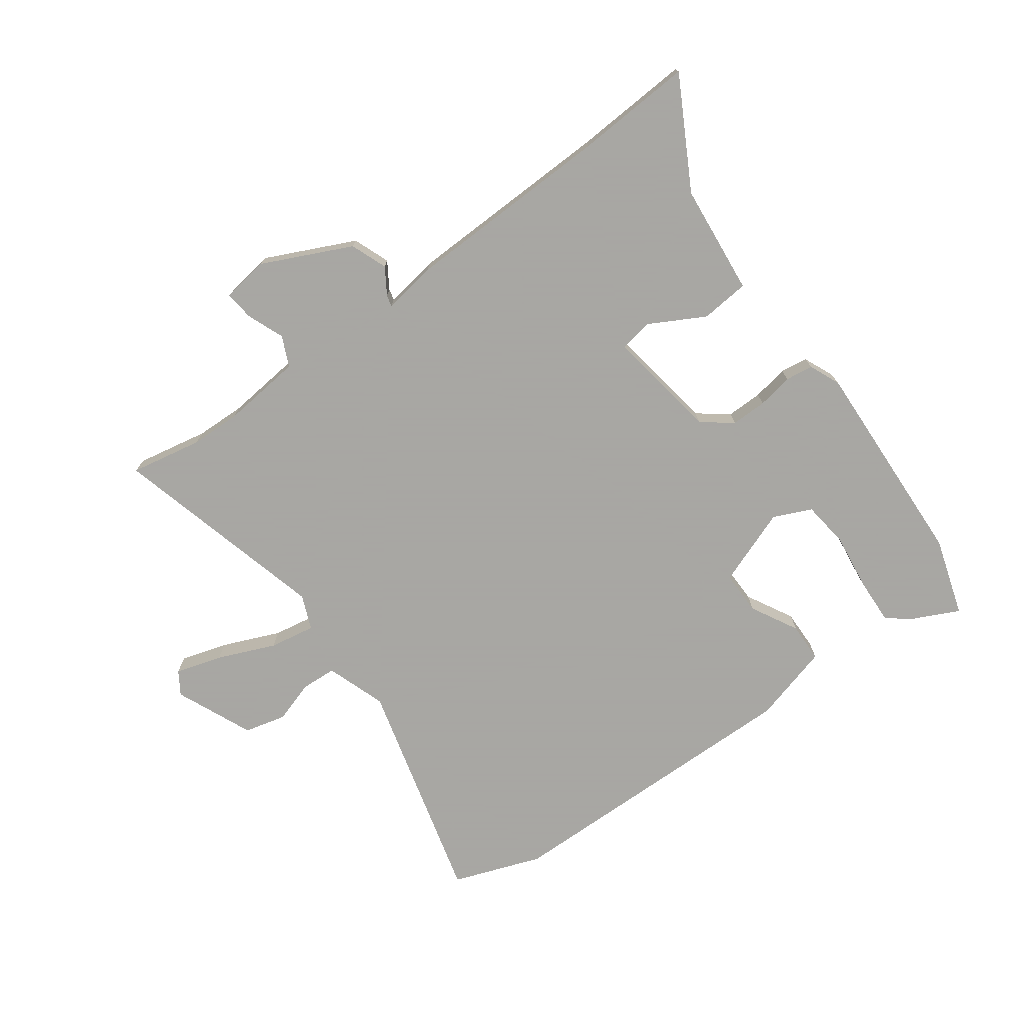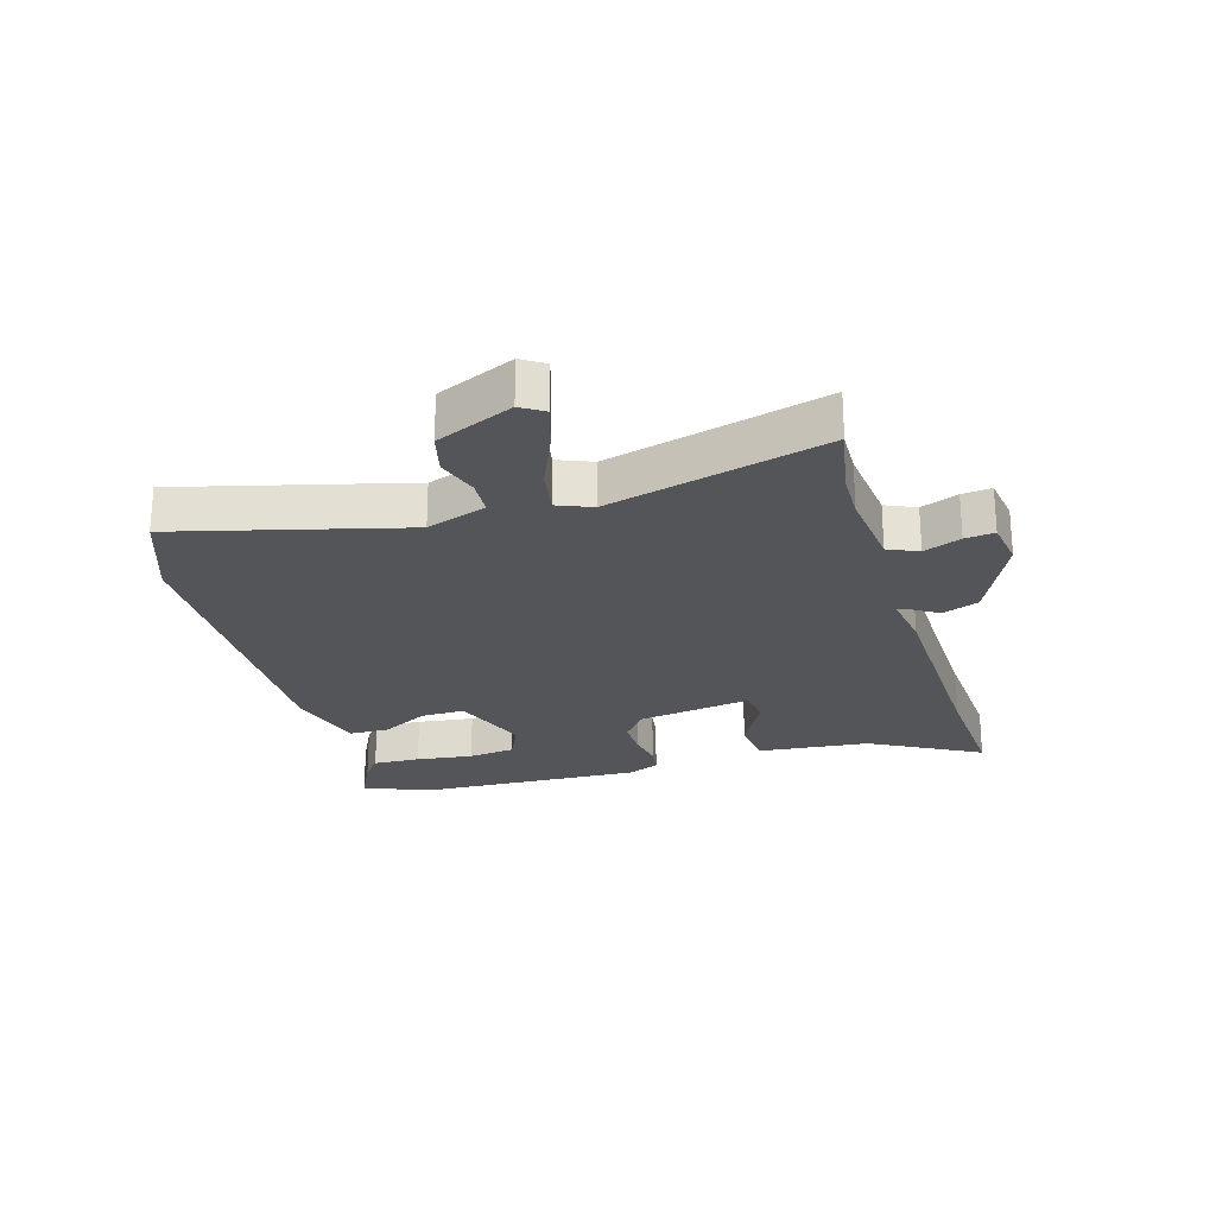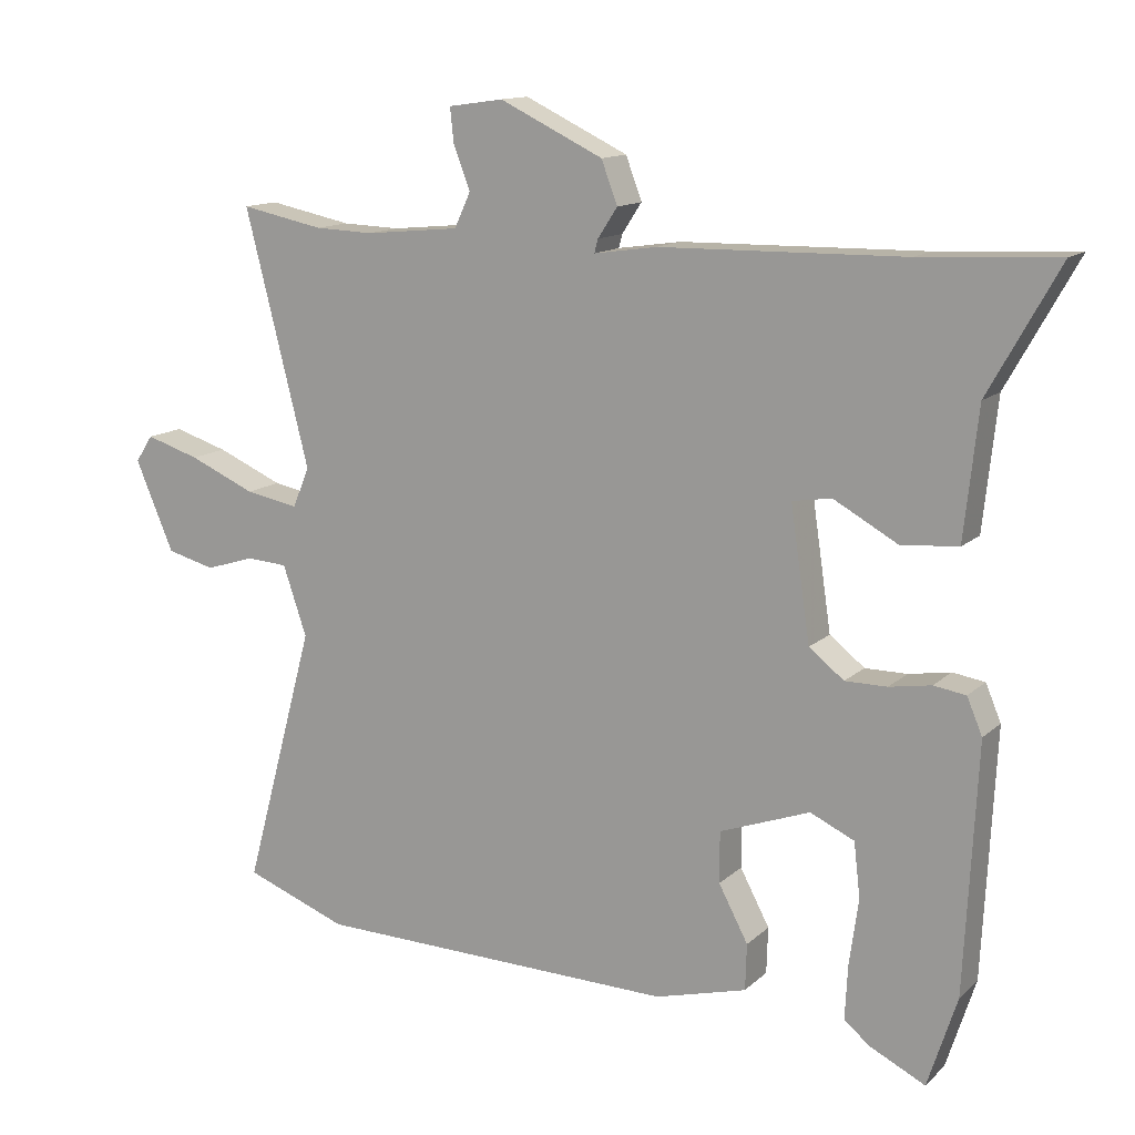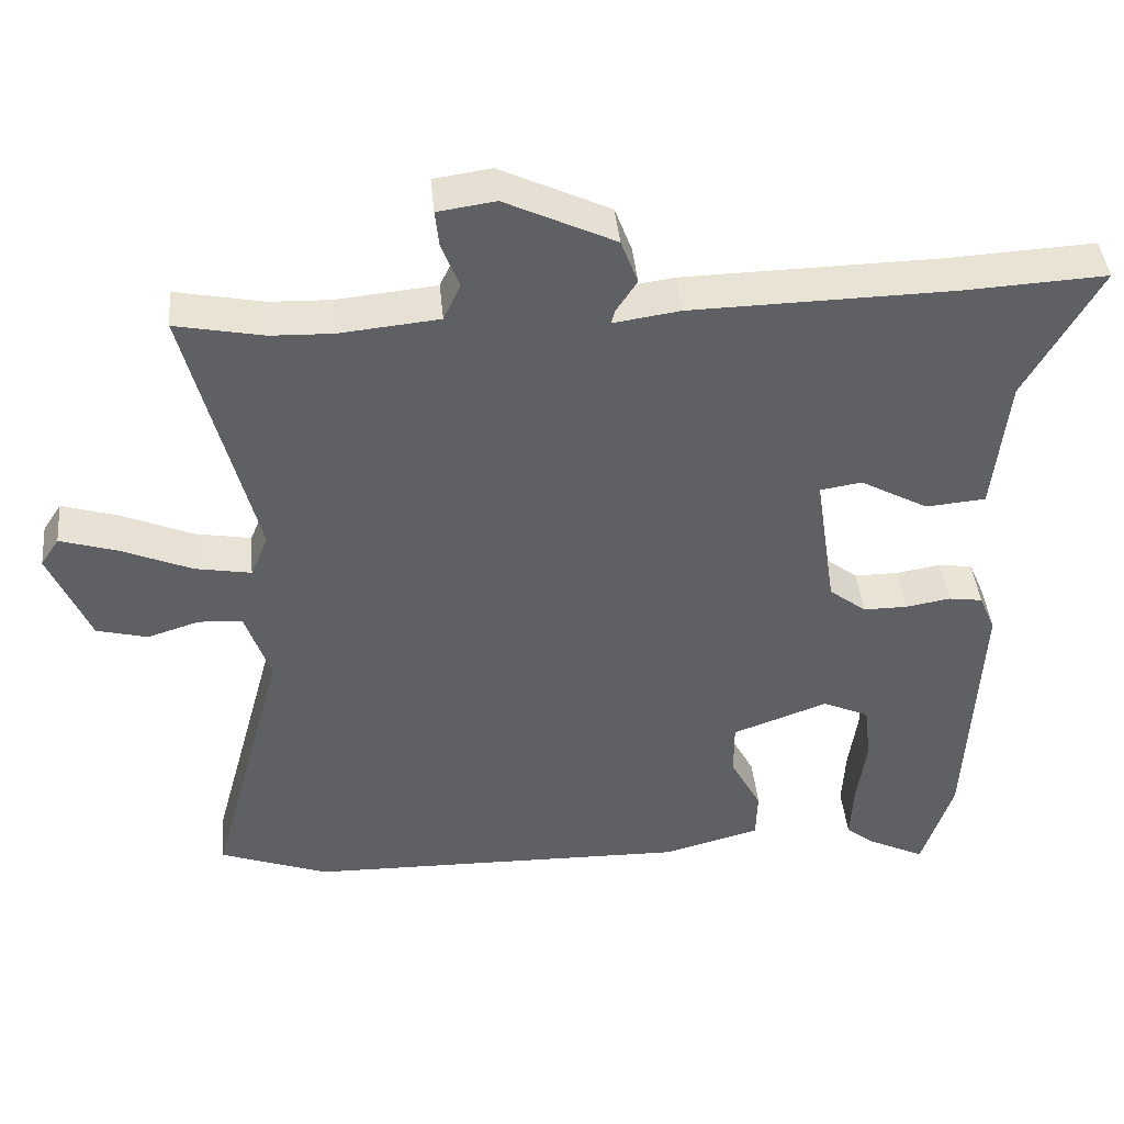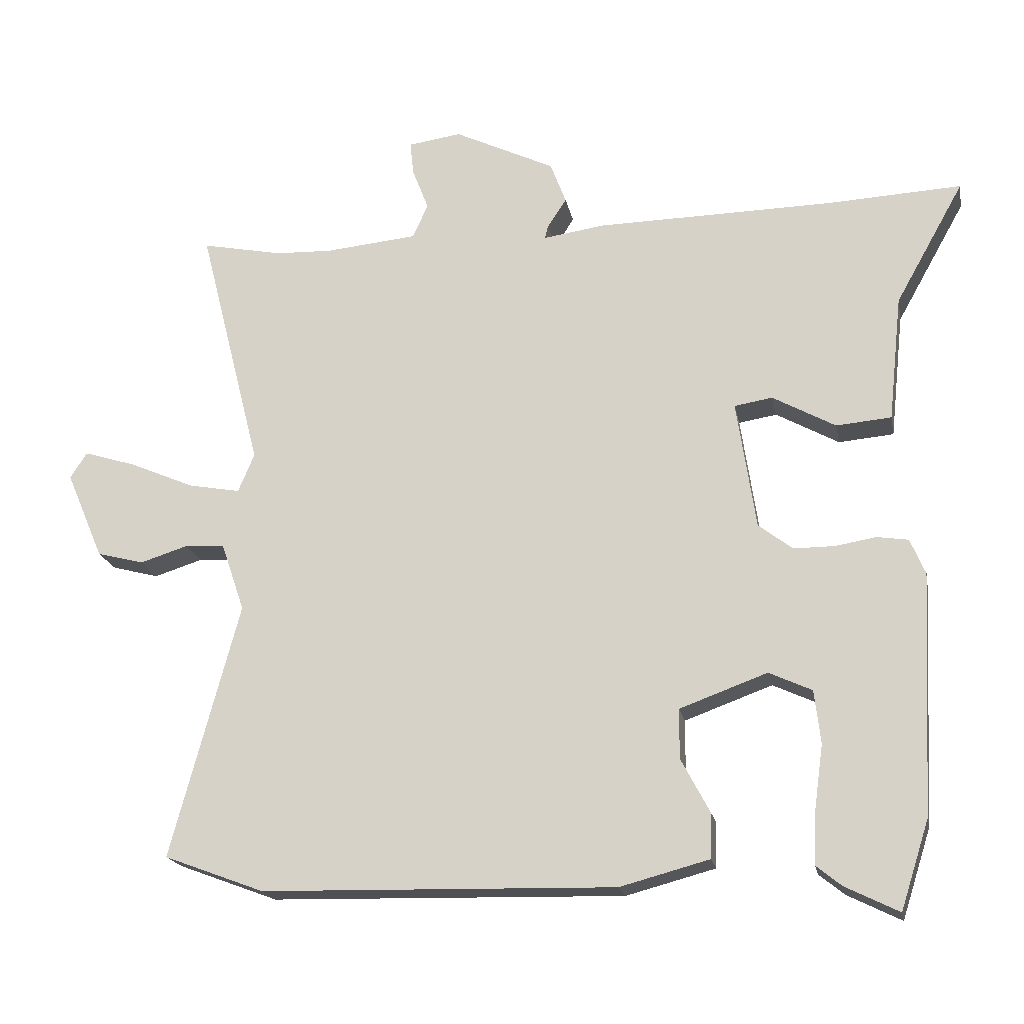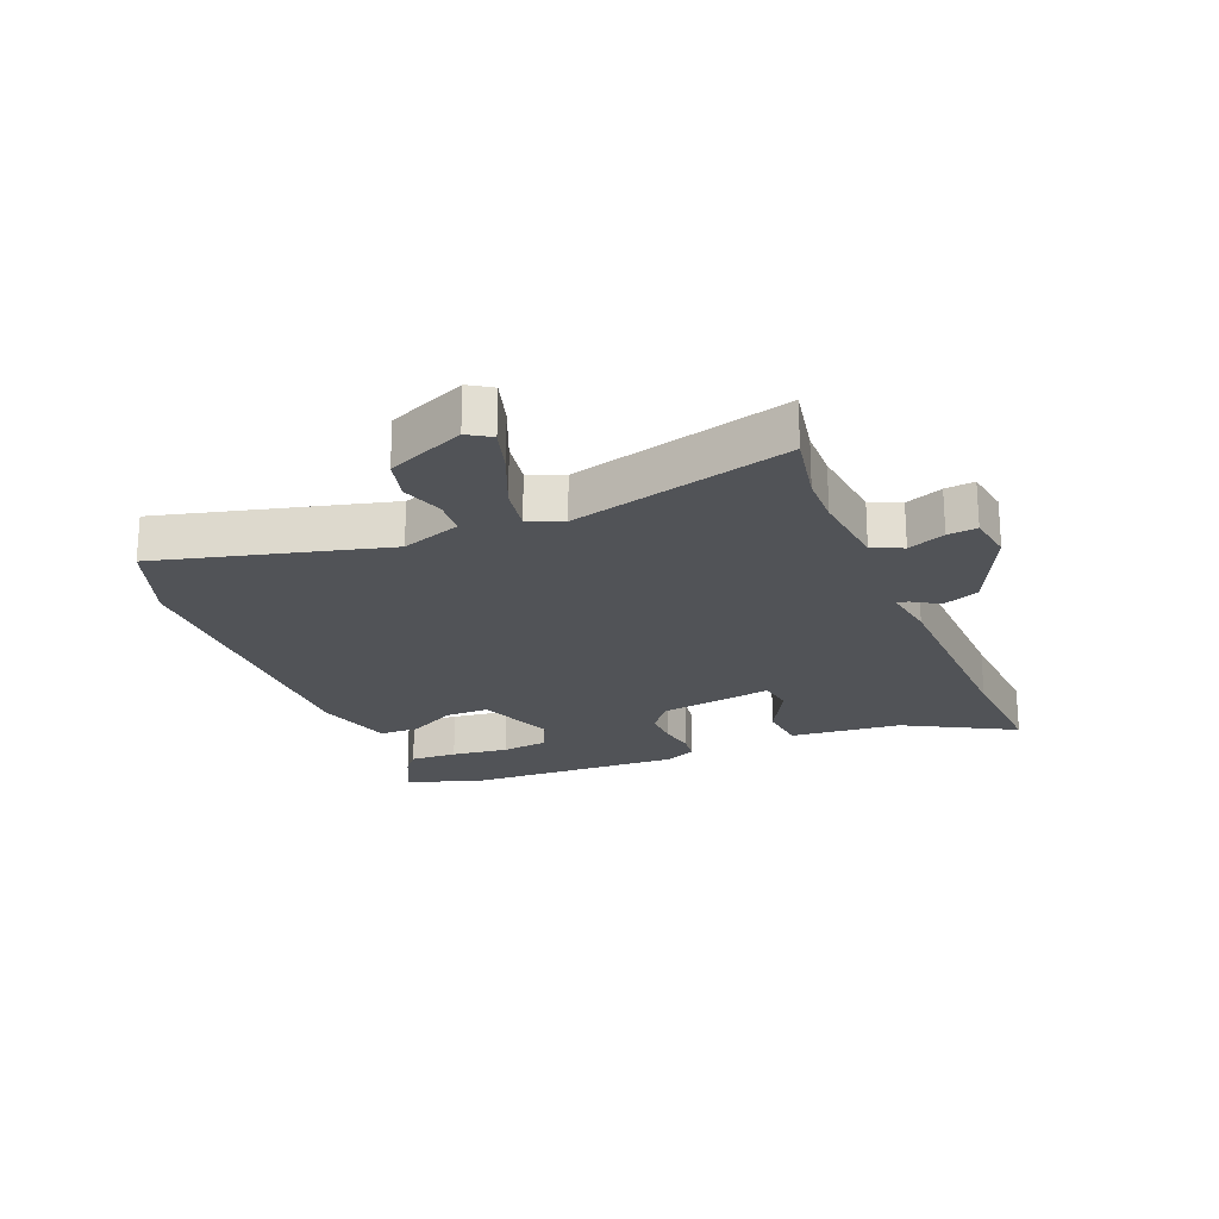
<metadata>
{"format":"obj","ext":"obj","renderer":"f3d","projection":"perspective","resolution":1024,"background":"white","views":[{"elev":-74.4,"azim":36.5,"up":"+Y"},{"elev":-24.4,"azim":-72.9,"up":"+Y"},{"elev":13.2,"azim":28.2,"up":"+Z"},{"elev":42.6,"azim":-5.5,"up":"+Z"},{"elev":-19.2,"azim":10.8,"up":"+Z"},{"elev":-22.0,"azim":-67.1,"up":"+Y"}]}
</metadata>
<code>
v 0.421 0.07 0.496
v 0.617 0.07 0.506
v 0.516 0.07 0.326
v 0.496 0.07 0.141
v 0.415 0.07 0.134
v 0.323 0.07 0.185
v 0.267 0.07 0.176
v 0.295 0.07 -0.013
v 0.345 0.07 -0.052
v 0.405 0.07 -0.052
v 0.465 0.07 -0.042
v 0.511 0.07 -0.049
v 0.533 0.07 -0.101
v 0.515 0.07 -0.454
v 0.473 0.07 -0.584
v 0.394 0.07 -0.545
v 0.357 0.07 -0.515
v 0.361 0.07 -0.437
v 0.374 0.07 -0.343
v 0.365 0.07 -0.265
v 0.302 0.07 -0.236
v 0.173 0.07 -0.283
v 0.173 0.07 -0.356
v 0.215 0.07 -0.435
v 0.213 0.07 -0.501
v 0.082 0.07 -0.536
v -0.437 0.07 -0.524
v -0.584 0.07 -0.469
v -0.483 0.07 -0.095
v -0.517 0.07 0.005
v -0.576 0.07 0.009
v -0.646 0.07 -0.013
v -0.715 0.07 0.005
v -0.77 0.07 0.134
v -0.745 0.07 0.172
v -0.668 0.07 0.148
v -0.573 0.07 0.107
v -0.497 0.07 0.093
v -0.473 0.07 0.15
v -0.565 0.07 0.513
v -0.446 0.07 0.489
v -0.363 0.07 0.486
v -0.228 0.07 0.499
v -0.205 0.07 0.549
v -0.229 0.07 0.611
v -0.234 0.07 0.66
v -0.156 0.07 0.671
v -0.008 0.07 0.6
v 0.015 0.07 0.539
v -0.013 0.07 0.496
v -0.018 0.07 0.477
v 0.072 0.07 0.49
v 0.421 0 0.496
v 0.617 0 0.506
v 0.516 0 0.326
v 0.496 0 0.141
v 0.415 0 0.134
v 0.323 0 0.185
v 0.267 0 0.176
v 0.295 0 -0.013
v 0.345 0 -0.052
v 0.405 0 -0.052
v 0.465 0 -0.042
v 0.511 0 -0.049
v 0.533 0 -0.101
v 0.515 0 -0.454
v 0.473 0 -0.584
v 0.394 0 -0.545
v 0.357 0 -0.515
v 0.361 0 -0.437
v 0.374 0 -0.343
v 0.365 0 -0.265
v 0.302 0 -0.236
v 0.173 0 -0.283
v 0.173 0 -0.356
v 0.215 0 -0.435
v 0.213 0 -0.501
v 0.082 0 -0.536
v -0.437 0 -0.524
v -0.584 0 -0.469
v -0.483 0 -0.095
v -0.517 0 0.005
v -0.576 0 0.009
v -0.646 0 -0.013
v -0.715 0 0.005
v -0.77 0 0.134
v -0.745 0 0.172
v -0.668 0 0.148
v -0.573 0 0.107
v -0.497 0 0.093
v -0.473 0 0.15
v -0.565 0 0.513
v -0.446 0 0.489
v -0.363 0 0.486
v -0.228 0 0.499
v -0.205 0 0.549
v -0.229 0 0.611
v -0.234 0 0.66
v -0.156 0 0.671
v -0.008 0 0.6
v 0.015 0 0.539
v -0.013 0 0.496
v -0.018 0 0.477
v 0.072 0 0.49
f 51 52 1
f 48 49 50
f 47 48 50
f 46 47 50
f 45 46 50
f 44 45 50
f 43 44 50 51
f 42 43 51
f 39 40 41
f 39 41 42
f 35 36 37
f 34 35 37
f 33 34 37
f 32 33 37
f 31 32 37
f 30 31 37 38
f 29 30 38 39
f 27 28 29
f 26 27 29
f 25 26 29
f 24 25 29
f 23 24 29
f 39 42 51
f 29 39 51
f 23 29 51
f 22 23 51
f 17 18 19
f 16 17 19
f 15 16 19
f 14 15 19
f 13 14 19
f 12 13 19
f 11 12 19
f 10 11 19 20
f 9 10 20 21
f 3 4 5 6
f 3 6 7
f 2 3 7
f 1 2 7
f 51 1 7
f 22 51 7 8
f 8 9 21 22
f 53 104 103
f 102 101 100
f 102 100 99
f 102 99 98
f 102 98 97
f 102 97 96
f 103 102 96 95
f 103 95 94
f 93 92 91
f 94 93 91
f 89 88 87
f 89 87 86
f 89 86 85
f 89 85 84
f 89 84 83
f 90 89 83 82
f 91 90 82 81
f 81 80 79
f 81 79 78
f 81 78 77
f 81 77 76
f 81 76 75
f 103 94 91
f 103 91 81
f 103 81 75
f 103 75 74
f 71 70 69
f 71 69 68
f 71 68 67
f 71 67 66
f 71 66 65
f 71 65 64
f 71 64 63
f 72 71 63 62
f 73 72 62 61
f 58 57 56 55
f 59 58 55
f 59 55 54
f 59 54 53
f 59 53 103
f 60 59 103 74
f 74 73 61 60
f 1 53 54 2
f 2 54 55 3
f 3 55 56 4
f 4 56 57 5
f 5 57 58 6
f 6 58 59 7
f 7 59 60 8
f 8 60 61 9
f 9 61 62 10
f 10 62 63 11
f 11 63 64 12
f 12 64 65 13
f 13 65 66 14
f 14 66 67 15
f 15 67 68 16
f 16 68 69 17
f 17 69 70 18
f 18 70 71 19
f 19 71 72 20
f 20 72 73 21
f 21 73 74 22
f 22 74 75 23
f 23 75 76 24
f 24 76 77 25
f 25 77 78 26
f 26 78 79 27
f 27 79 80 28
f 28 80 81 29
f 29 81 82 30
f 30 82 83 31
f 31 83 84 32
f 32 84 85 33
f 33 85 86 34
f 34 86 87 35
f 35 87 88 36
f 36 88 89 37
f 37 89 90 38
f 38 90 91 39
f 39 91 92 40
f 40 92 93 41
f 41 93 94 42
f 42 94 95 43
f 43 95 96 44
f 44 96 97 45
f 45 97 98 46
f 46 98 99 47
f 47 99 100 48
f 48 100 101 49
f 49 101 102 50
f 50 102 103 51
f 51 103 104 52
f 52 104 53 1

</code>
